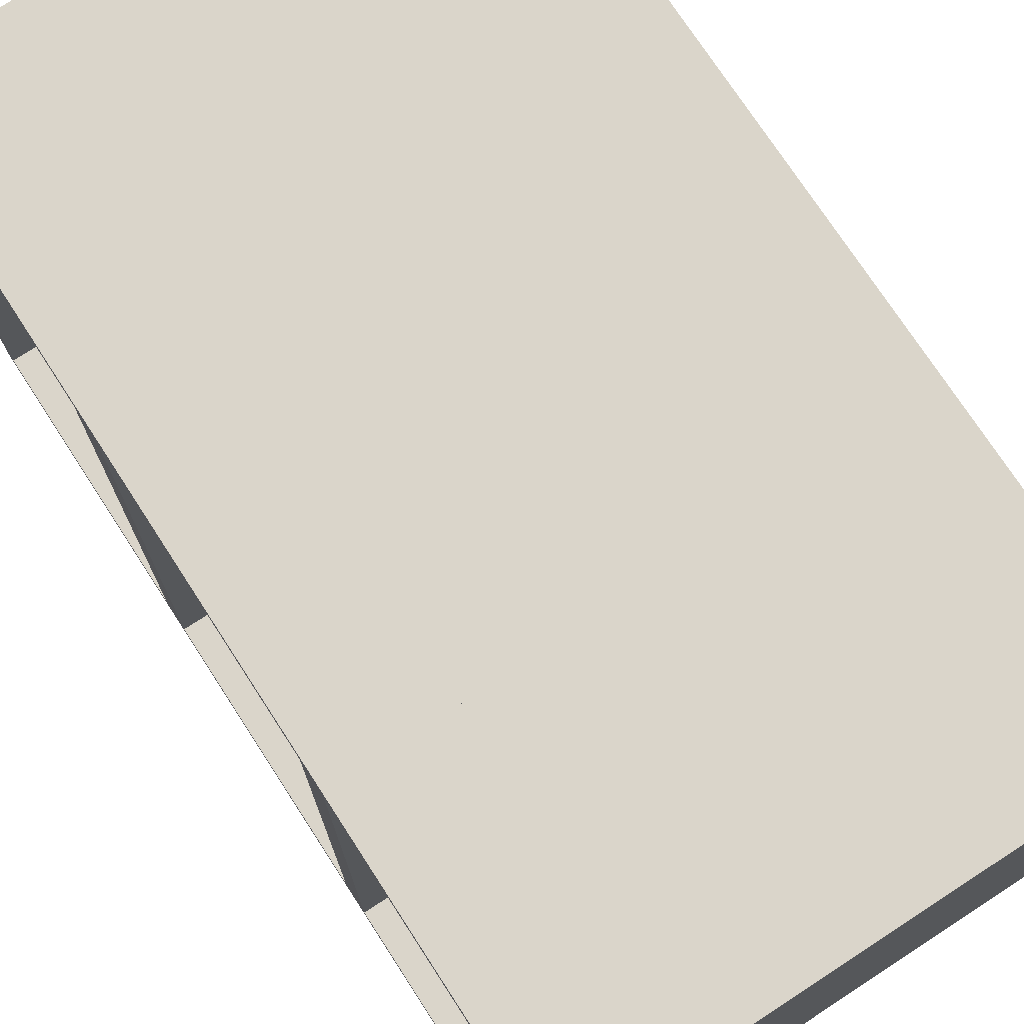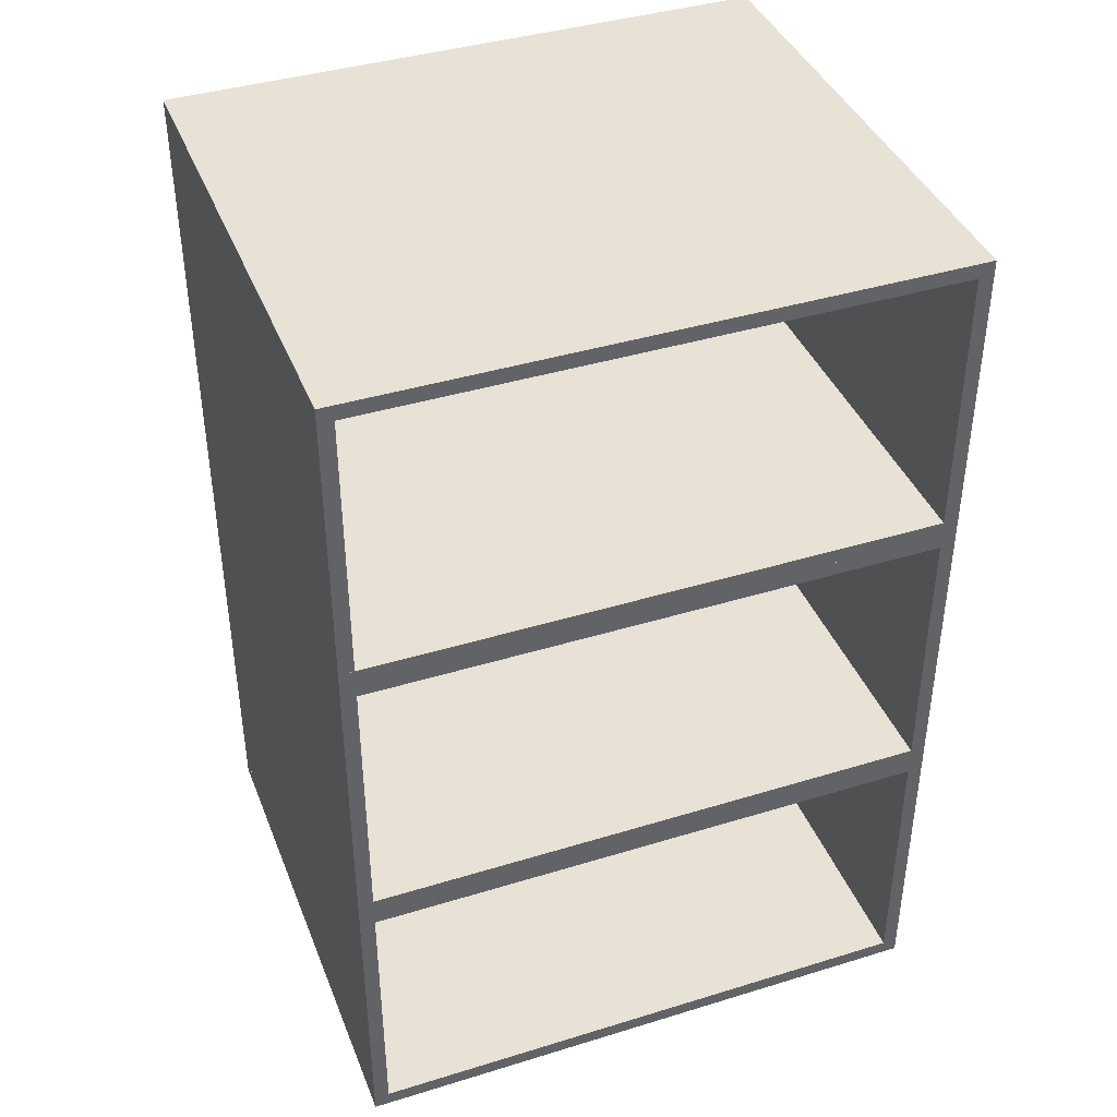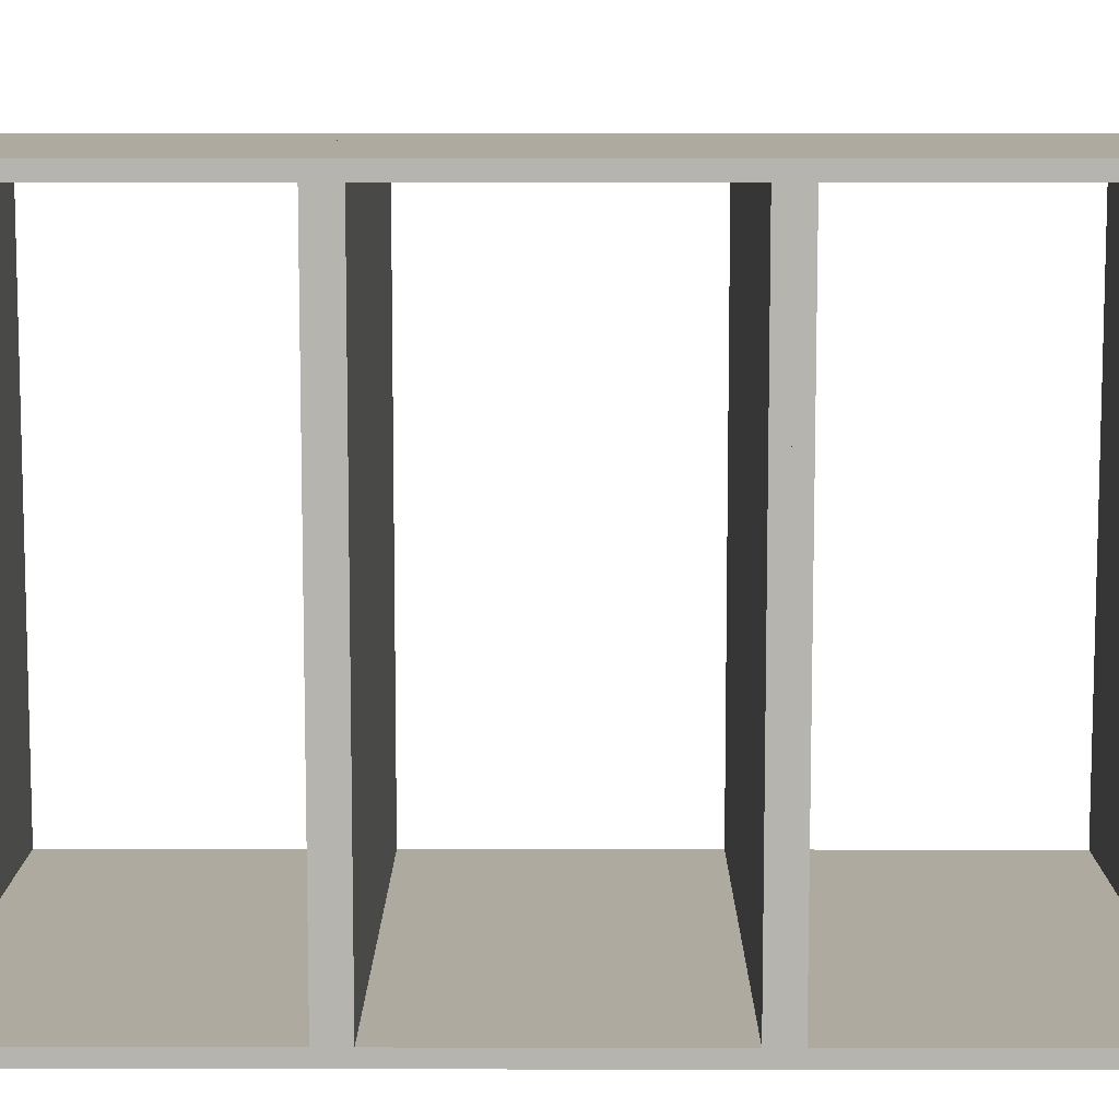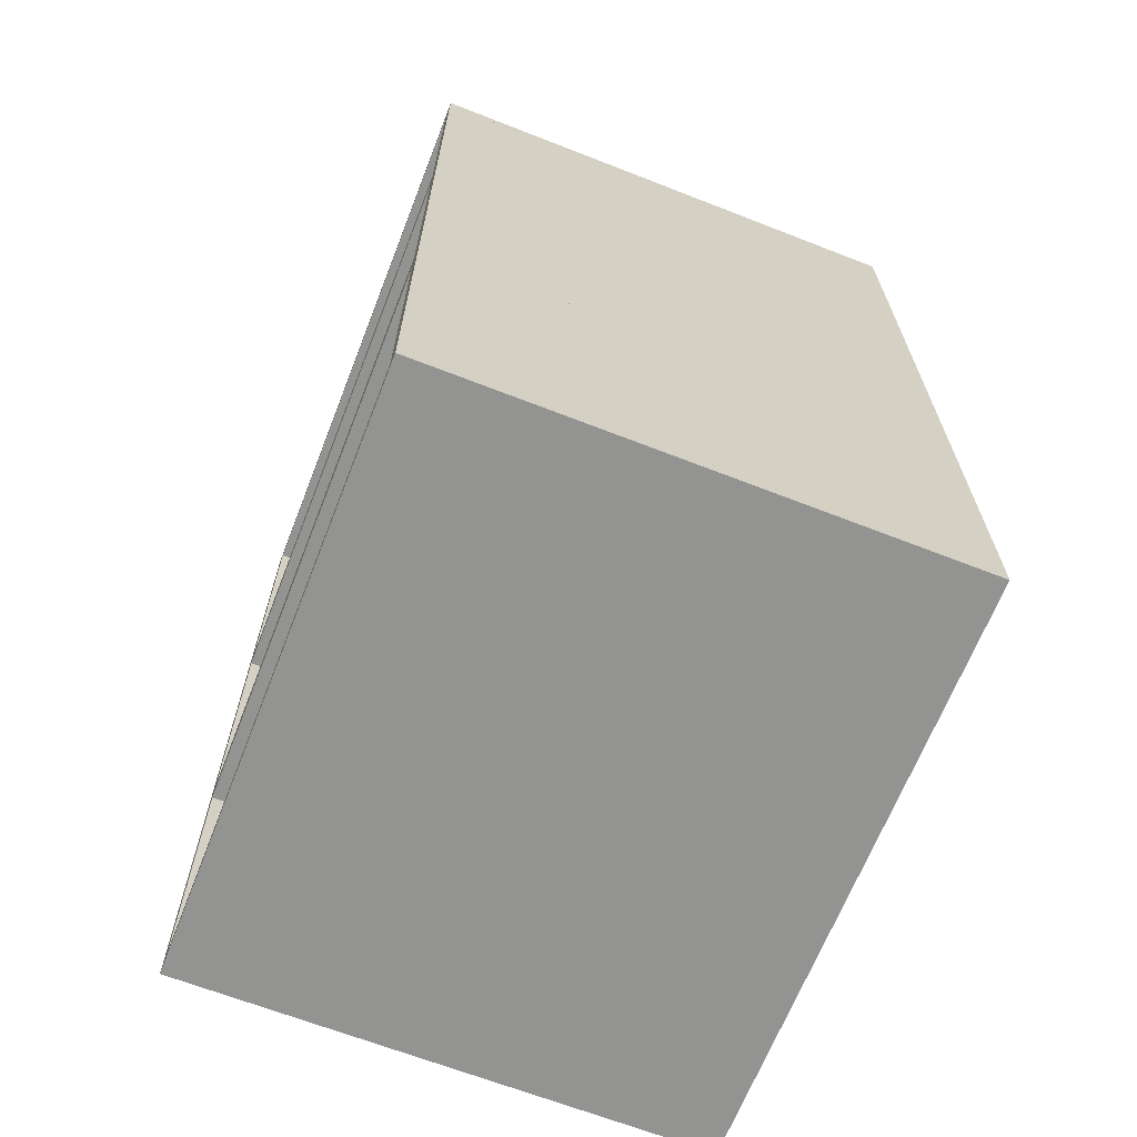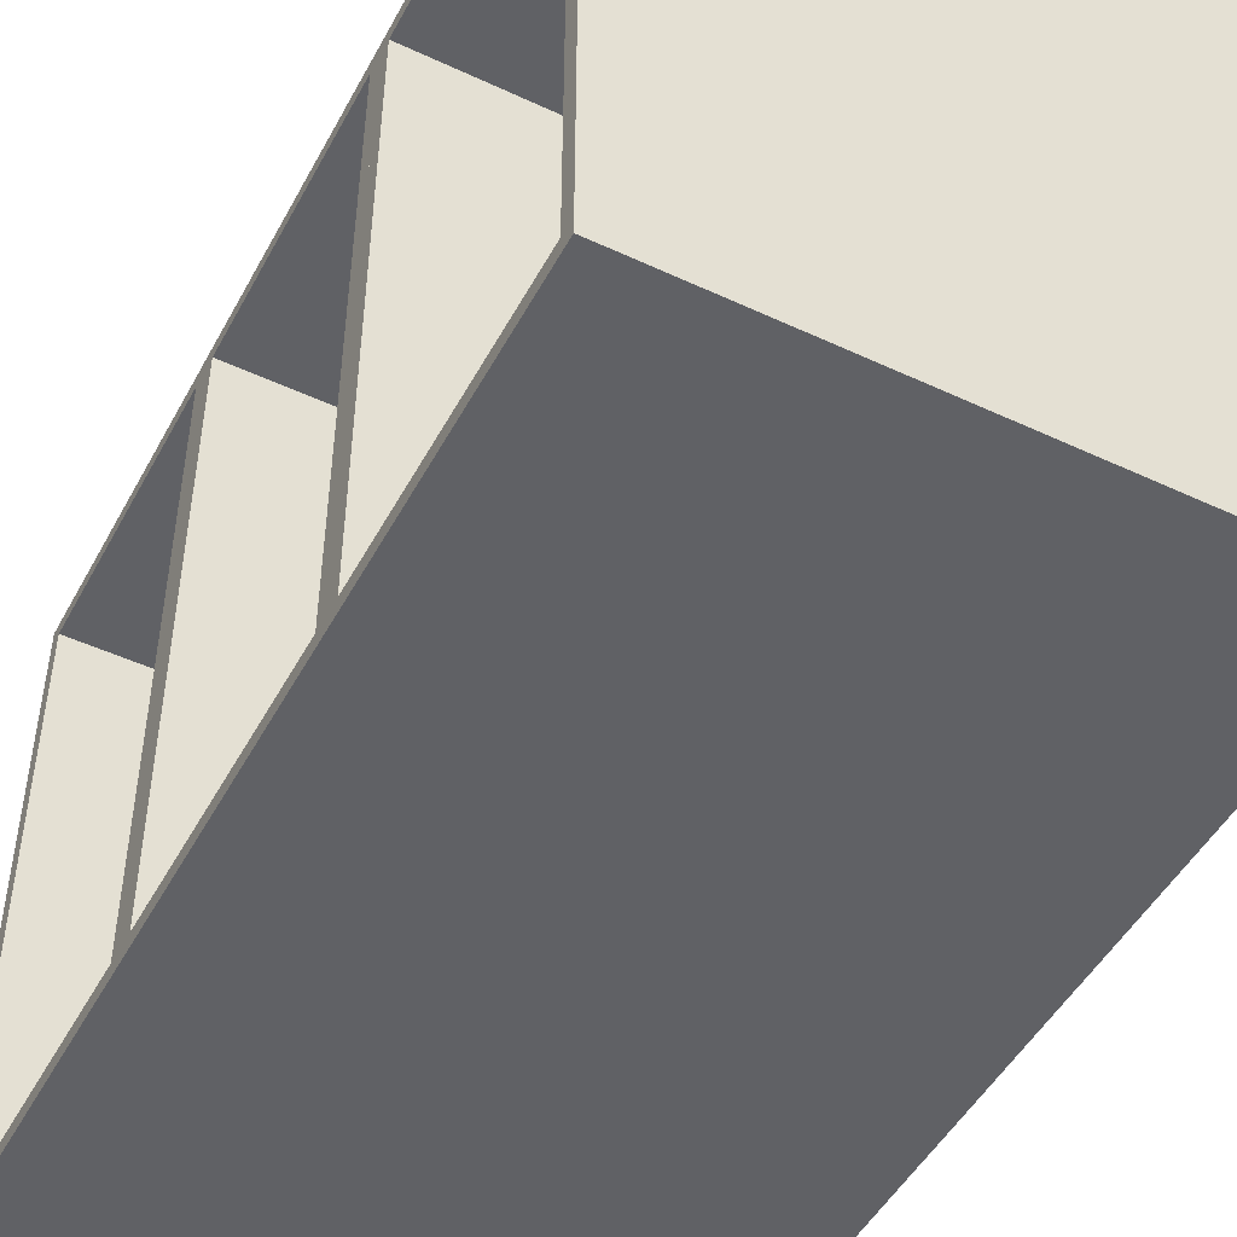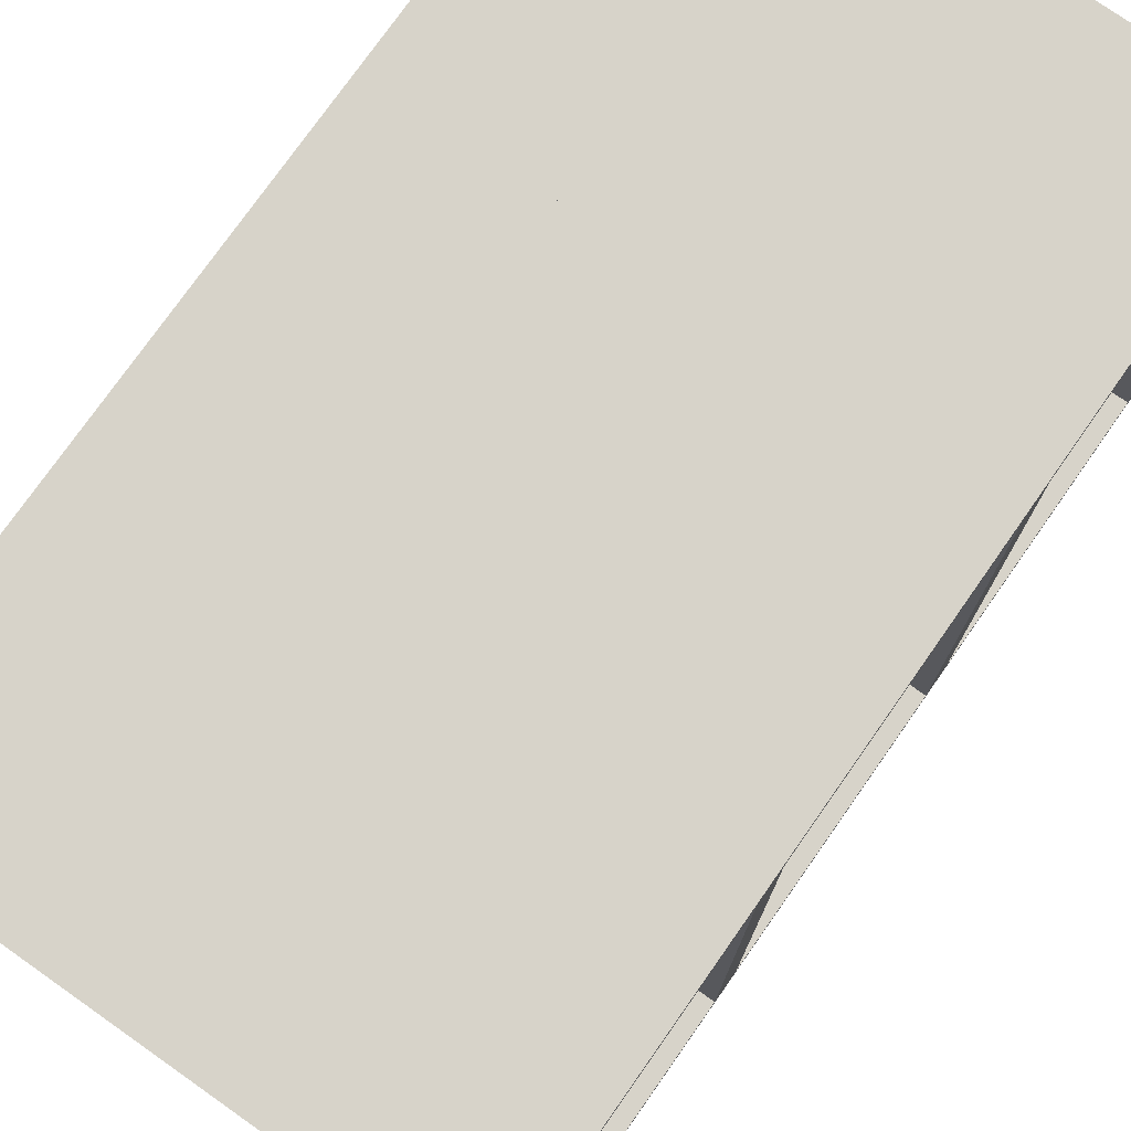
<metadata>
{"format":"obj","ext":"obj","renderer":"f3d","projection":"perspective","resolution":1024,"background":"white","views":[{"elev":74.3,"azim":-33.0,"up":"+Z"},{"elev":40.5,"azim":69.4,"up":"+Y"},{"elev":9.4,"azim":90.2,"up":"+Z"},{"elev":-66.6,"azim":-21.4,"up":"+Y"},{"elev":-48.7,"azim":-27.5,"up":"+Z"},{"elev":76.4,"azim":-144.9,"up":"+Z"}]}
</metadata>
<code>
o Cube.top.004_Cube.031
v -0.3588 -1.124 0.462
v -0.3588 -0.7811 0.462
v -0.3588 -0.7811 0.443
v -0.3588 -1.124 0.443
v 0.3 -0.7811 0.462
v 0.3 -0.7811 0.443
v 0.3 -1.124 0.462
v 0.3 -1.124 0.443
f 1 2 3 4
f 2 5 6 3
f 5 7 8 6
f 7 1 4 8
f 4 3 6 8
f 7 5 2 1
o Cube.right.004_Cube.030
v -0.3588 -0.7811 0.462
v -0.3588 -0.762 0.462
v -0.3588 -0.762 -0.3
v -0.3588 -0.7811 -0.3
v 0.3 -0.762 0.462
v 0.3 -0.762 -0.3
v 0.3 -0.7811 0.462
v 0.3 -0.7811 -0.3
f 9 10 11 12
f 10 13 14 11
f 13 15 16 14
f 15 9 12 16
f 12 11 14 16
f 15 13 10 9
o Cube.left.004_Cube.029
v -0.3588 -1.143 0.462
v -0.3588 -1.124 0.462
v -0.3588 -1.124 -0.3
v -0.3588 -1.143 -0.3
v 0.3 -1.124 0.462
v 0.3 -1.124 -0.3
v 0.3 -1.143 0.462
v 0.3 -1.143 -0.3
f 17 18 19 20
f 18 21 22 19
f 21 23 24 22
f 23 17 20 24
f 20 19 22 24
f 23 21 18 17
o Cube.bottom.004_Cube.028
v -0.3588 -1.124 -0.2809
v -0.3588 -0.7811 -0.2809
v -0.3588 -0.7811 -0.3
v -0.3588 -1.124 -0.3
v 0.3 -0.7811 -0.2809
v 0.3 -0.7811 -0.3
v 0.3 -1.124 -0.2809
v 0.3 -1.124 -0.3
f 25 26 27 28
f 26 29 30 27
f 29 31 32 30
f 31 25 28 32
f 28 27 30 32
f 31 29 26 25
o Cube.top.002_Cube.023
v -0.3588 -0.7429 0.462
v -0.3588 -0.4001 0.462
v -0.3588 -0.4001 0.443
v -0.3588 -0.7429 0.443
v 0.3 -0.4001 0.462
v 0.3 -0.4001 0.443
v 0.3 -0.7429 0.462
v 0.3 -0.7429 0.443
f 33 34 35 36
f 34 37 38 35
f 37 39 40 38
f 39 33 36 40
f 36 35 38 40
f 39 37 34 33
o Cube.right.002_Cube.022
v -0.3588 -0.4001 0.462
v -0.3588 -0.381 0.462
v -0.3588 -0.381 -0.3
v -0.3588 -0.4001 -0.3
v 0.3 -0.381 0.462
v 0.3 -0.381 -0.3
v 0.3 -0.4001 0.462
v 0.3 -0.4001 -0.3
f 41 42 43 44
f 42 45 46 43
f 45 47 48 46
f 47 41 44 48
f 44 43 46 48
f 47 45 42 41
o Cube.left.002_Cube.021
v -0.3588 -0.762 0.462
v -0.3588 -0.7429 0.462
v -0.3588 -0.7429 -0.3
v -0.3588 -0.762 -0.3
v 0.3 -0.7429 0.462
v 0.3 -0.7429 -0.3
v 0.3 -0.762 0.462
v 0.3 -0.762 -0.3
f 49 50 51 52
f 50 53 54 51
f 53 55 56 54
f 55 49 52 56
f 52 51 54 56
f 55 53 50 49
o Cube.bottom.002_Cube.020
v -0.3588 -0.7429 -0.2809
v -0.3588 -0.4001 -0.2809
v -0.3588 -0.4001 -0.3
v -0.3588 -0.7429 -0.3
v 0.3 -0.4001 -0.2809
v 0.3 -0.4001 -0.3
v 0.3 -0.7429 -0.2809
v 0.3 -0.7429 -0.3
f 57 58 59 60
f 58 61 62 59
f 61 63 64 62
f 63 57 60 64
f 60 59 62 64
f 63 61 58 57
o Cube.top_Cube.001
v -0.3588 -0.3619 0.462
v -0.3588 -0.01905 0.462
v -0.3588 -0.01905 0.443
v -0.3588 -0.3619 0.443
v 0.3 -0.01905 0.462
v 0.3 -0.01905 0.443
v 0.3 -0.3619 0.462
v 0.3 -0.3619 0.443
f 65 66 67 68
f 66 69 70 67
f 69 71 72 70
f 71 65 68 72
f 68 67 70 72
f 71 69 66 65
o Cube.right_Cube.002
v -0.3588 -0.01905 0.462
v -0.3588 -0 0.462
v -0.3588 0 -0.3
v -0.3588 -0.01905 -0.3
v 0.3 -0 0.462
v 0.3 0 -0.3
v 0.3 -0.01905 0.462
v 0.3 -0.01905 -0.3
f 73 74 75 76
f 74 77 78 75
f 77 79 80 78
f 79 73 76 80
f 76 75 78 80
f 79 77 74 73
o Cube.left_Cube.003
v -0.3588 -0.381 0.462
v -0.3588 -0.3619 0.462
v -0.3588 -0.3619 -0.3
v -0.3588 -0.381 -0.3
v 0.3 -0.3619 0.462
v 0.3 -0.3619 -0.3
v 0.3 -0.381 0.462
v 0.3 -0.381 -0.3
f 81 82 83 84
f 82 85 86 83
f 85 87 88 86
f 87 81 84 88
f 84 83 86 88
f 87 85 82 81
o Cube.bottom_Cube.000
v -0.3588 -0.3619 -0.2809
v -0.3588 -0.01905 -0.2809
v -0.3588 -0.01905 -0.3
v -0.3588 -0.3619 -0.3
v 0.3 -0.01905 -0.2809
v 0.3 -0.01905 -0.3
v 0.3 -0.3619 -0.2809
v 0.3 -0.3619 -0.3
f 89 90 91 92
f 90 93 94 91
f 93 95 96 94
f 95 89 92 96
f 92 91 94 96
f 95 93 90 89

</code>
